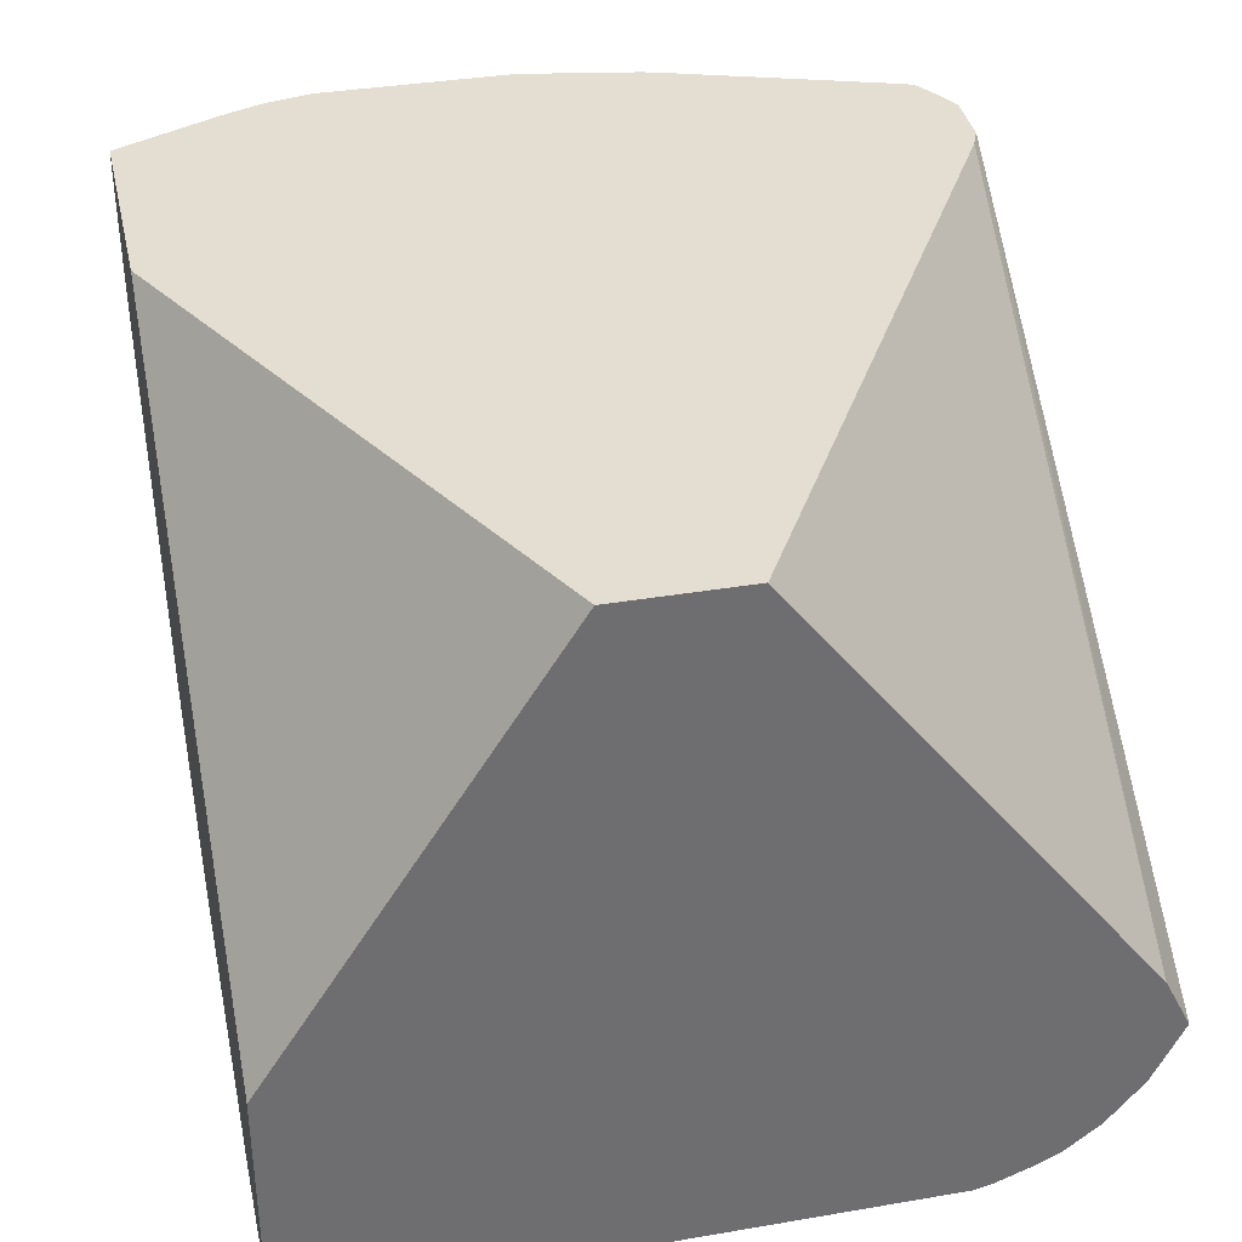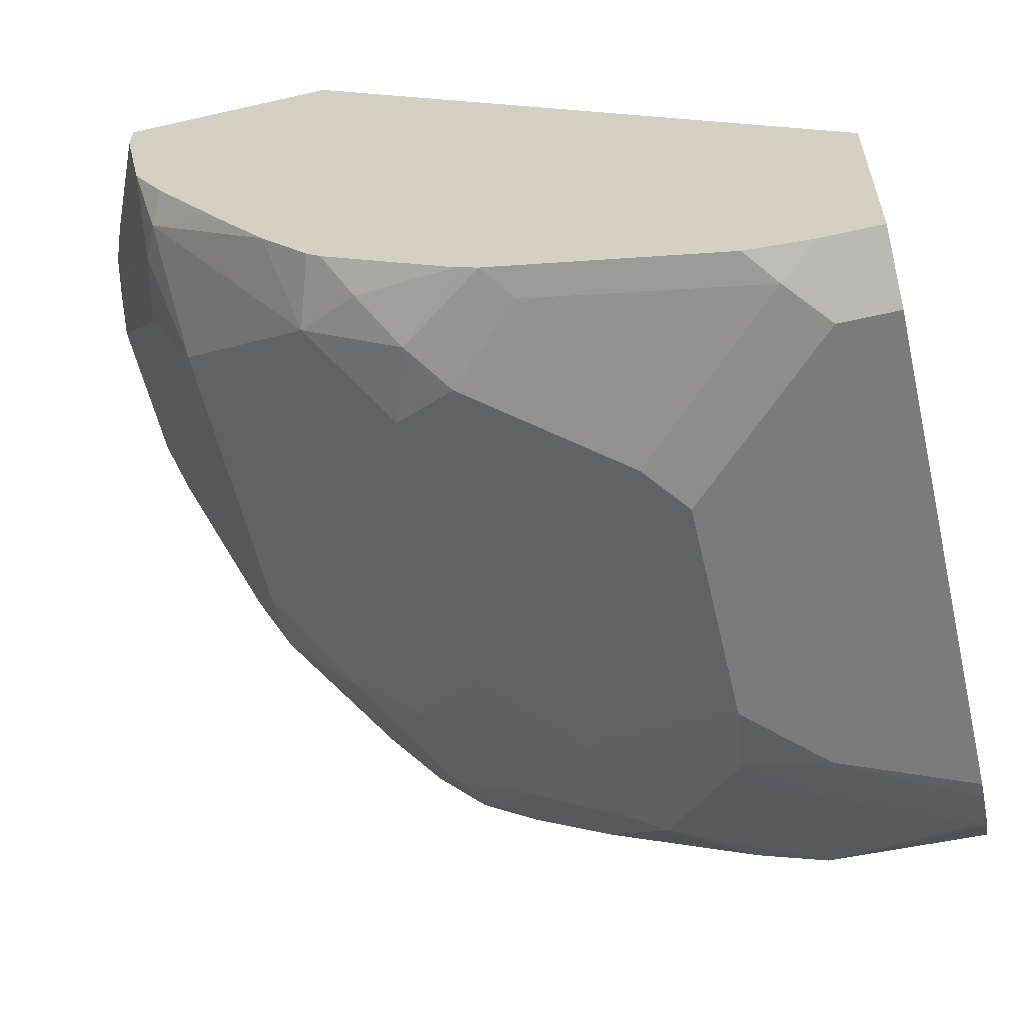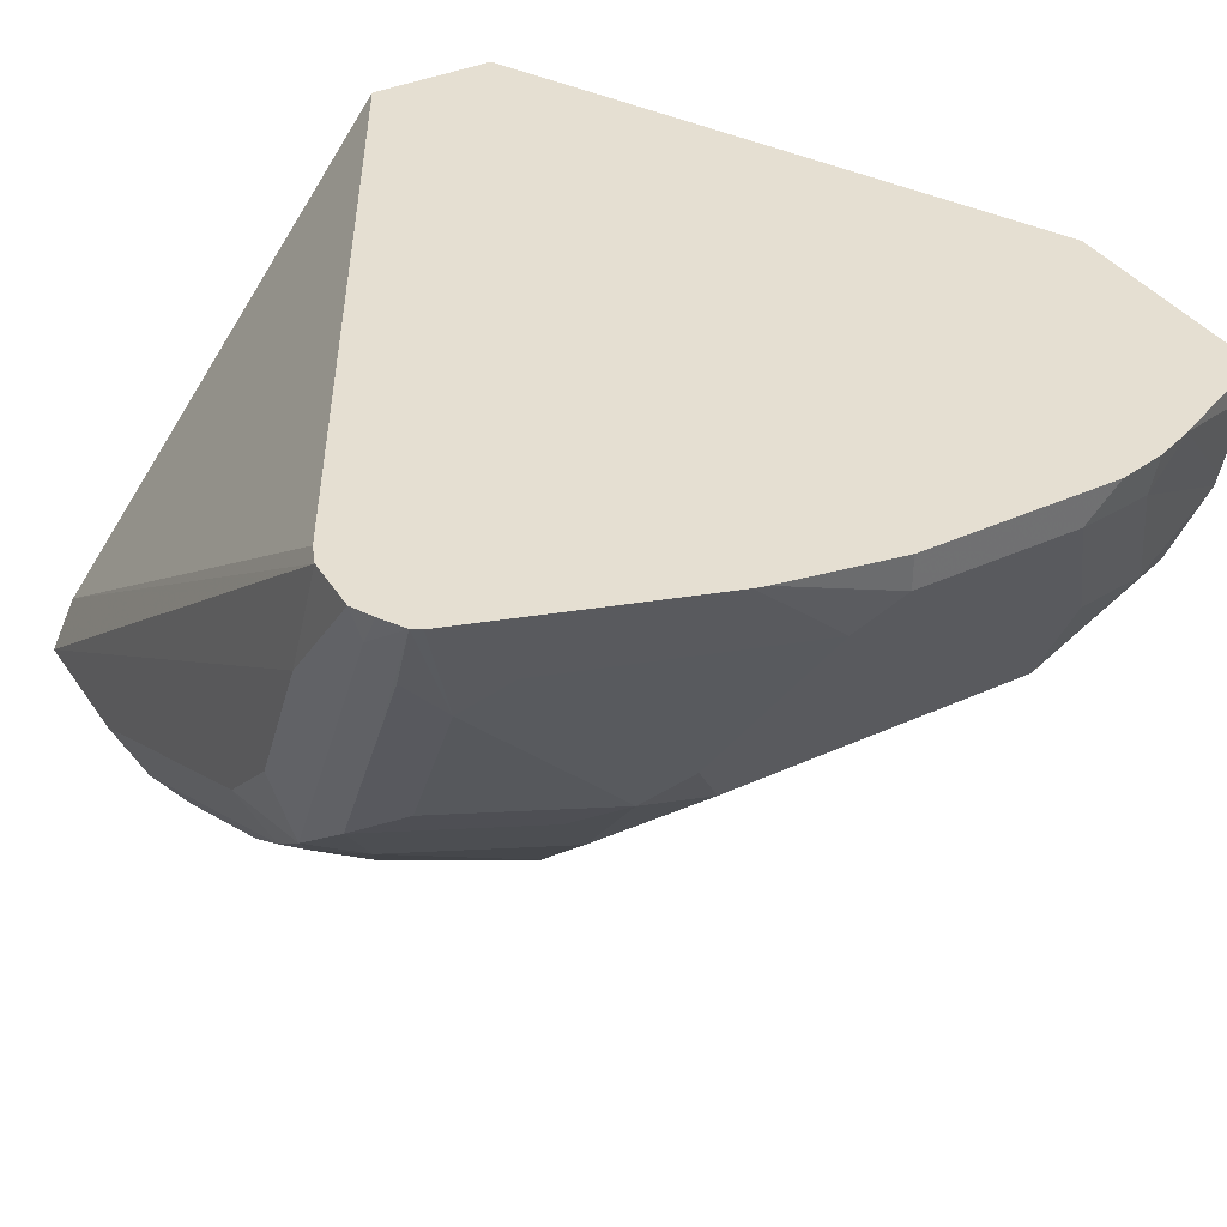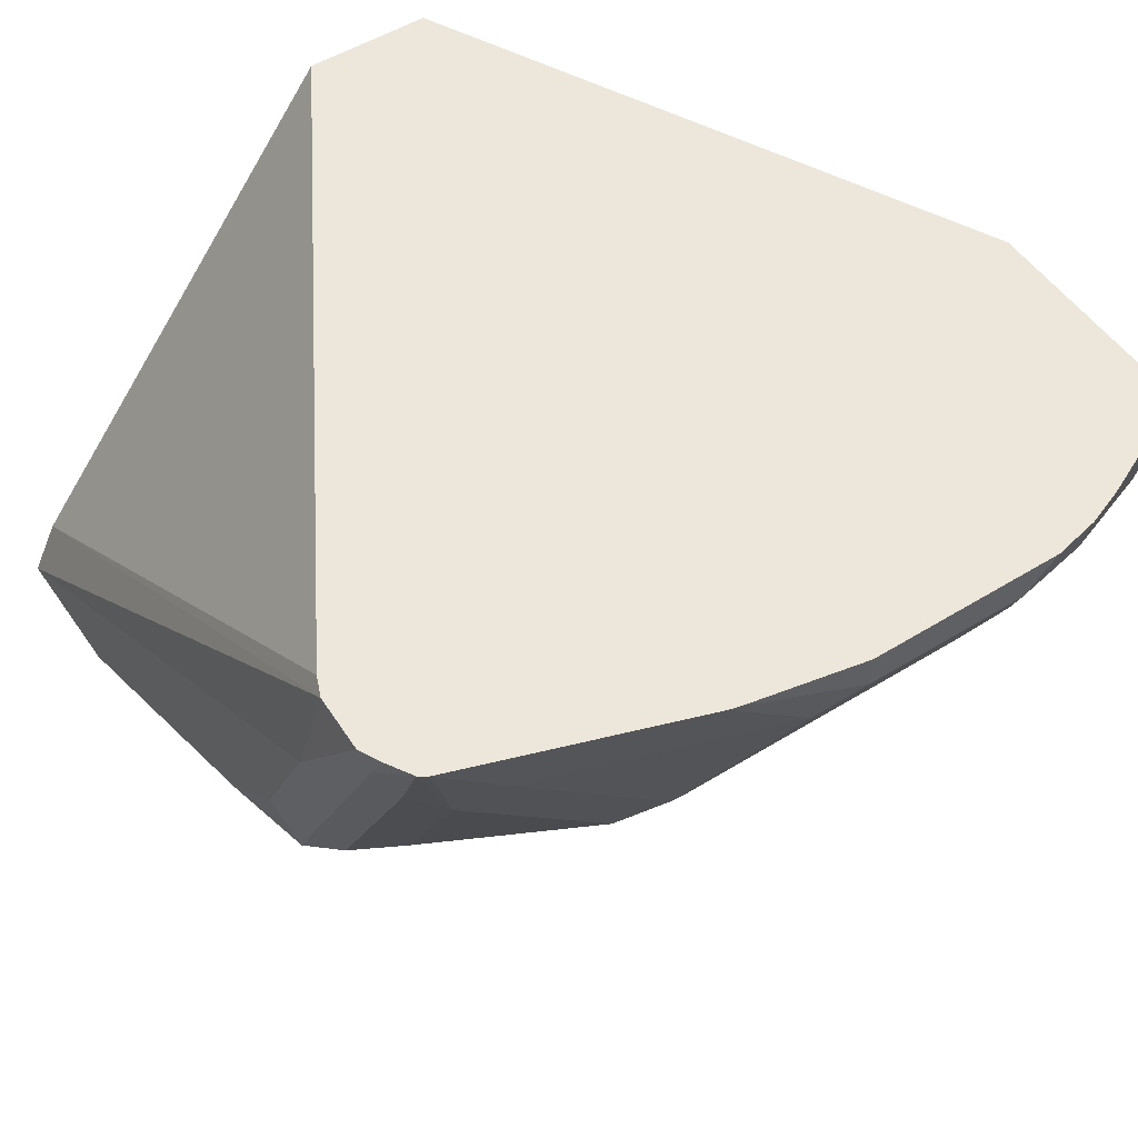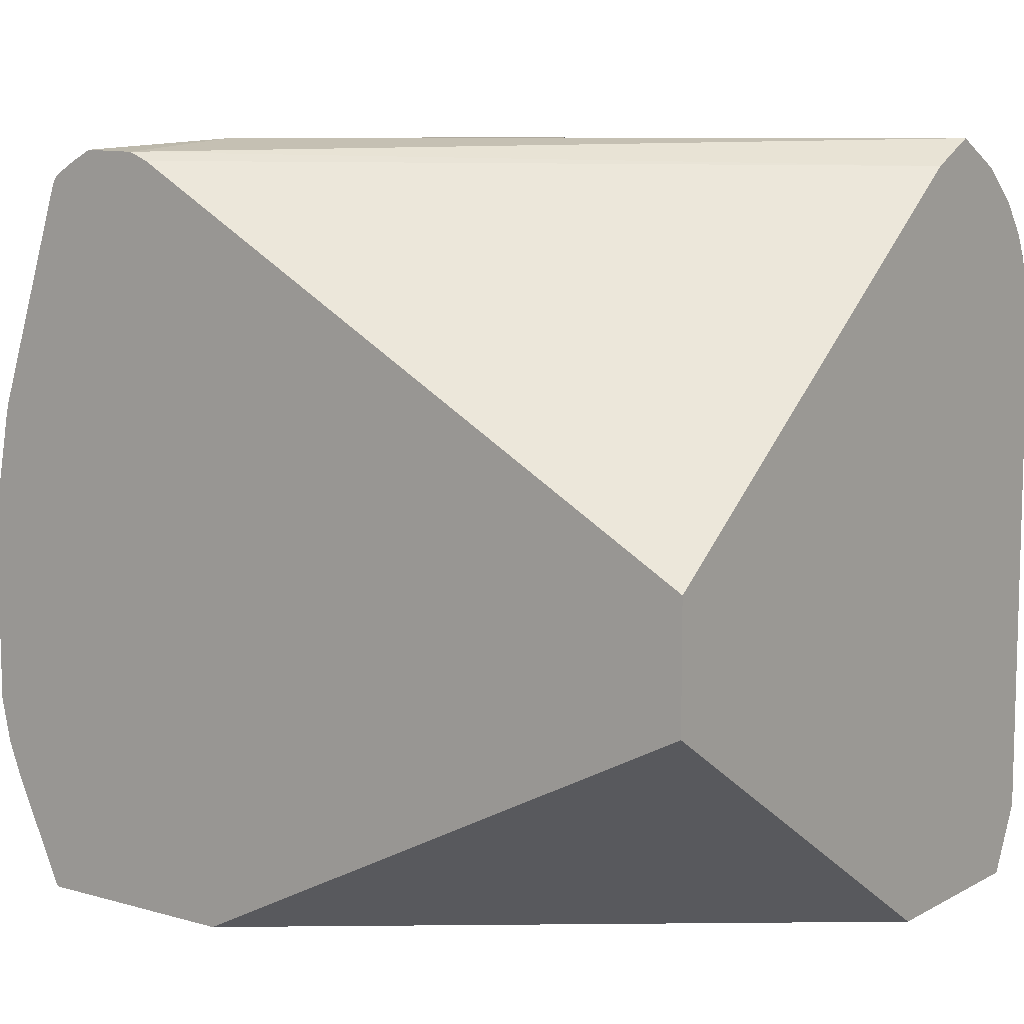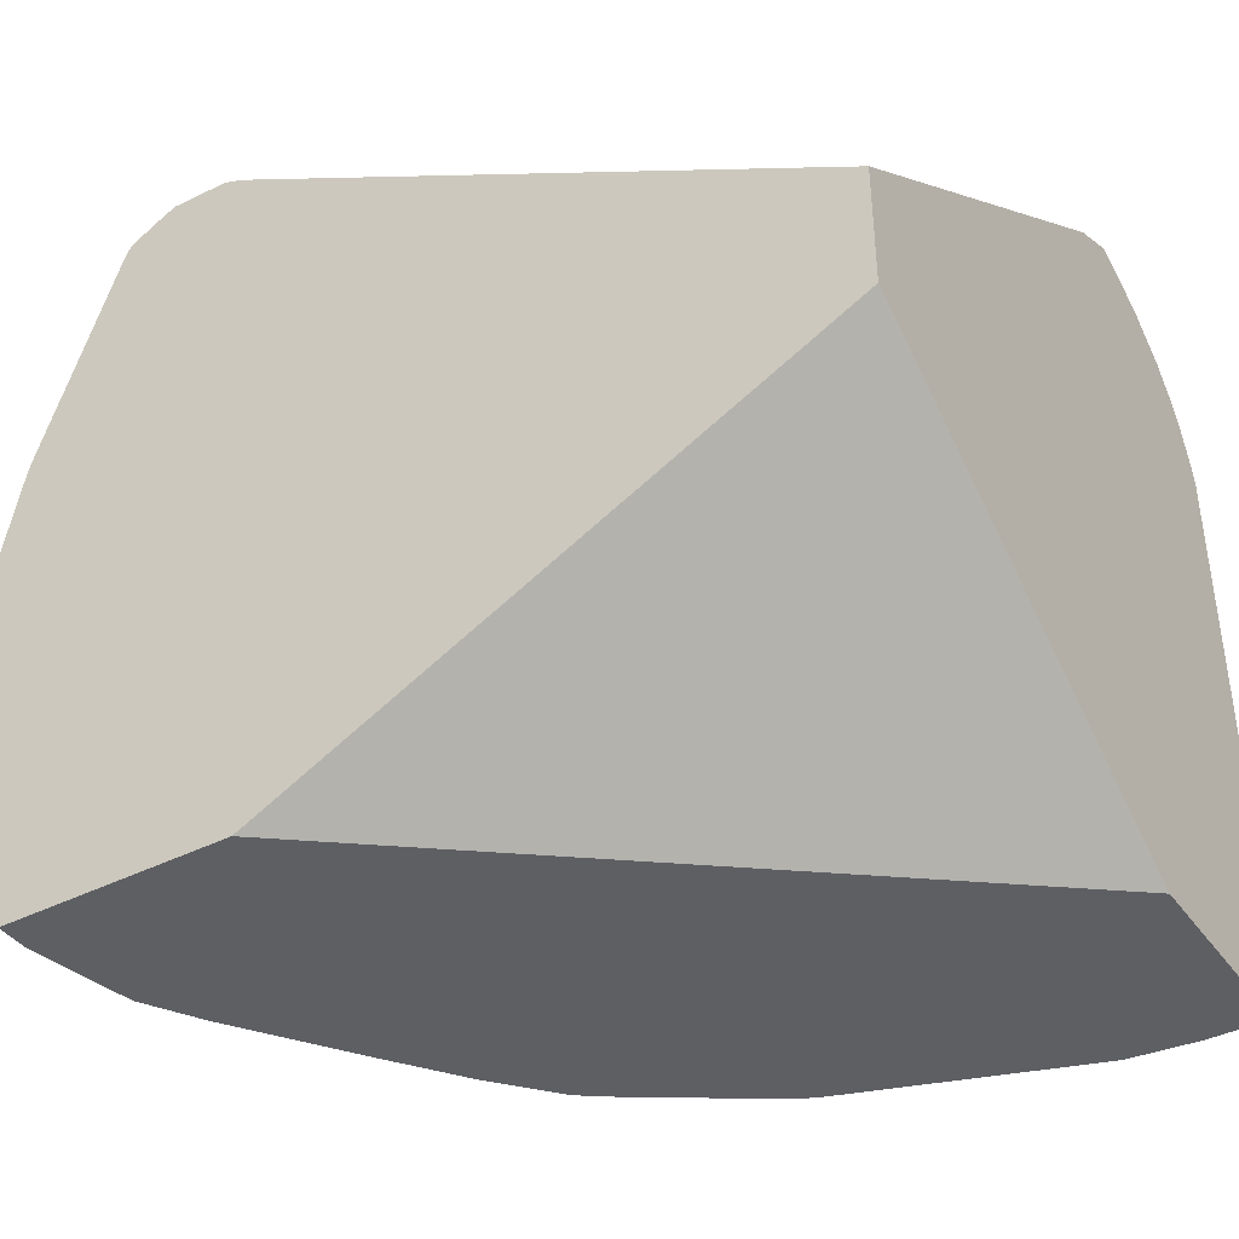
<metadata>
{"format":"obj","ext":"obj","renderer":"f3d","projection":"perspective","resolution":1024,"background":"white","views":[{"elev":36.0,"azim":-102.6,"up":"+Y"},{"elev":-58.5,"azim":-166.8,"up":"+Y"},{"elev":37.4,"azim":59.7,"up":"+Y"},{"elev":52.0,"azim":56.3,"up":"+Y"},{"elev":9.0,"azim":-143.5,"up":"+Z"},{"elev":-40.2,"azim":-148.1,"up":"+Z"}]}
</metadata>
<code>
v 0.9413 -0.221 -0.08067
v 0.955 -0.221 -0.05152
v 0.9413 -0.2296 -0.08067
v 0.8823 -0.221 -0.08067
v 0.9588 -0.221 -0.04178
v 0.9562 -0.2325 -0.04178
v 0.9353 -0.2564 -0.08067
v 0.936 -0.2531 -0.08067
v 0.9405 -0.2328 -0.08067
v 0.7366 -0.3344 -0.08067
v 0.7366 -0.221 -0.007751
v 0.9614 -0.221 -0.02984
v 0.9614 -0.2299 -0.02088
v 0.9405 -0.2717 -0.04178
v 0.9353 -0.2743 -0.0627
v 0.9301 -0.2769 -0.07315
v 0.9263 -0.2713 -0.08067
v 0.7366 -0.3881 -0.08067
v 0.7366 -0.221 0.02537
v 0.9614 -0.221 0.02091
v 0.9614 -0.2299 0.02091
v 0.9266 -0.2996 -0.04178
v 0.892 -0.3198 -0.08067
v 0.9054 -0.3012 -0.08067
v 0.8848 -0.3414 -0.0627
v 0.7366 -0.3885 -0.07999
v 0.7524 -0.3881 -0.08067
v 0.7366 -0.3414 0.1184
v 0.9005 -0.221 0.1197
v 0.9558 -0.221 0.05073
v 0.9551 -0.221 0.05375
v 0.9562 -0.2404 0.03134
v 0.9353 -0.2822 0.05224
v 0.9405 -0.2717 0.04179
v 0.9266 -0.2996 0.04179
v 0.8788 -0.3354 -0.08067
v 0.8848 -0.3414 0.06269
v 0.8639 -0.3623 -0.04178
v 0.8569 -0.3631 -0.0627
v 0.8674 -0.3501 -0.07315
v 0.8749 -0.3388 -0.08067
v 0.7524 -0.3971 -0.0627
v 0.7366 -0.3971 -0.0627
v 0.7704 -0.3862 -0.08067
v 0.7629 -0.3919 -0.07315
v 0.7366 -0.3553 0.1254
v 0.9059 -0.221 0.122
v 0.9349 -0.221 0.1134
v 0.9353 -0.2404 0.09404
v 0.9353 -0.2613 0.07314
v 0.9275 -0.2926 0.06269
v 0.9057 -0.3205 0.06269
v 0.8848 -0.3205 0.1045
v 0.8621 -0.3449 0.09404
v 0.843 -0.3623 0.08359
v 0.8639 -0.3623 0.04179
v 0.8465 -0.371 -0.05225
v 0.839 -0.3624 -0.08067
v 0.8331 -0.3653 -0.08067
v 0.7838 -0.3919 -0.05225
v 0.7942 -0.3971 -0.02088
v 0.7366 -0.3971 0.07854
v 0.8256 -0.371 -0.07315
v 0.8987 -0.2508 0.1254
v 0.7366 -0.3654 0.1203
v 0.7733 -0.3553 0.1254
v 0.9211 -0.221 0.1224
v 0.9334 -0.221 0.1157
v 0.9275 -0.2508 0.1045
v 0.9275 -0.2717 0.08359
v 0.9066 -0.2926 0.1045
v 0.9144 -0.3031 0.07314
v 0.8804 -0.3135 0.1202
v 0.8726 -0.324 0.1149
v 0.8935 -0.3031 0.1149
v 0.8221 -0.3692 0.09753
v 0.8308 -0.3658 0.09404
v 0.8387 -0.371 0.06269
v 0.7942 -0.3971 0.04179
v 0.8047 -0.3919 -0.03133
v 0.7366 -0.396 0.08359
v 0.7733 -0.3971 0.06269
v 0.8778 -0.2926 0.1254
v 0.9222 -0.2299 0.1202
v 0.7366 -0.3711 0.1175
v 0.7803 -0.3692 0.1184
v 0.8151 -0.3344 0.1254
v 0.9271 -0.221 0.1194
v 0.9144 -0.2613 0.1149
v 0.9249 -0.2404 0.1149
v 0.8569 -0.3135 0.1254
v 0.8639 -0.3274 0.1184
v 0.8413 -0.3449 0.1149
v 0.836 -0.3553 0.1045
v 0.7995 -0.3658 0.1149
v 0.7803 -0.3901 0.07663
v 0.7995 -0.3866 0.07314
v 0.7968 -0.3919 0.06269
v 0.7366 -0.392 0.09371
v 0.7366 -0.3823 0.1081
v 0.8221 -0.3483 0.1184
v 0.7366 -0.3892 0.09944
v 0.7385 -0.3901 0.09753
f 52 72 53
f 53 74 54
f 53 73 74
f 51 72 52
f 57 63 59
f 51 70 71
f 49 70 50
f 53 72 75
f 49 69 70
f 51 71 72
f 53 75 73
f 57 80 60
f 54 76 77
f 54 77 55
f 55 78 56
f 55 77 78
f 56 78 79
f 56 79 57
f 57 79 61
f 57 61 80
f 48 69 49
f 54 74 76
f 48 68 69
f 38 56 57
f 46 83 64
f 60 80 61
f 37 52 53
f 38 57 39
f 39 58 40
f 39 57 59
f 39 59 58
f 40 58 41
f 42 45 60
f 42 60 61
f 42 61 79
f 47 64 67
f 42 79 82
f 42 62 43
f 44 59 63
f 44 63 45
f 45 63 57
f 45 57 60
f 46 64 47
f 46 65 66
f 46 66 87
f 46 87 91
f 46 91 83
f 42 82 62
f 62 82 81
f 96 98 97
f 64 73 84
f 76 86 96
f 76 96 97
f 76 97 98
f 76 98 78
f 99 103 102
f 76 78 77
f 78 98 79
f 79 98 82
f 81 82 99
f 82 98 96
f 76 95 86
f 82 96 99
f 86 95 93
f 86 93 101
f 86 100 102
f 86 102 103
f 86 103 96
f 87 101 92
f 87 92 91
f 92 101 93
f 96 103 99
f 37 55 56
f 85 100 86
f 64 83 73
f 76 93 95
f 74 94 76
f 64 84 67
f 65 85 66
f 66 85 86
f 66 86 101
f 66 101 87
f 67 84 88
f 68 89 90
f 68 90 69
f 68 88 84
f 68 84 73
f 76 94 93
f 68 73 89
f 69 71 70
f 71 90 89
f 71 89 75
f 71 75 72
f 73 83 91
f 73 91 92
f 73 92 74
f 73 75 89
f 74 92 93
f 74 93 94
f 69 90 71
f 37 54 55
f 1 11 19
f 35 52 37
f 1 20 12
f 1 12 5
f 1 5 2
f 2 5 6
f 2 6 7
f 2 7 8
f 2 8 9
f 2 9 3
f 4 10 11
f 5 12 6
f 6 12 13
f 6 13 14
f 6 14 15
f 6 15 7
f 7 15 16
f 7 16 17
f 10 18 26
f 10 26 43
f 10 43 62
f 10 62 81
f 10 81 99
f 1 30 20
f 1 31 30
f 1 48 31
f 1 68 48
f 37 53 54
f 1 2 3
f 1 3 9
f 1 9 8
f 1 8 7
f 1 7 17
f 1 17 24
f 1 24 23
f 1 23 36
f 1 41 58
f 10 99 102
f 1 58 59
f 1 44 27
f 1 27 18
f 1 18 10
f 1 10 4
f 1 4 11
f 1 19 29
f 1 29 47
f 1 47 67
f 1 67 88
f 1 88 68
f 1 59 44
f 10 102 100
f 1 36 41
f 10 85 65
f 25 37 56
f 25 56 38
f 25 38 39
f 25 39 40
f 25 40 41
f 25 41 36
f 26 27 42
f 26 42 43
f 27 44 45
f 27 45 42
f 28 46 47
f 28 47 29
f 31 48 49
f 31 49 32
f 32 49 50
f 35 51 52
f 33 50 70
f 33 70 51
f 33 51 35
f 33 35 34
f 10 100 85
f 23 25 36
f 22 37 25
f 32 50 33
f 21 34 35
f 10 65 46
f 22 35 37
f 10 46 28
f 10 28 19
f 12 20 21
f 12 21 13
f 13 21 35
f 13 35 22
f 13 22 14
f 14 22 15
f 15 22 16
f 10 19 11
f 16 24 17
f 16 23 24
f 21 31 32
f 20 30 21
f 19 28 29
f 21 30 31
f 16 25 23
f 16 22 25
f 21 33 34
f 18 27 26
f 21 32 33

</code>
